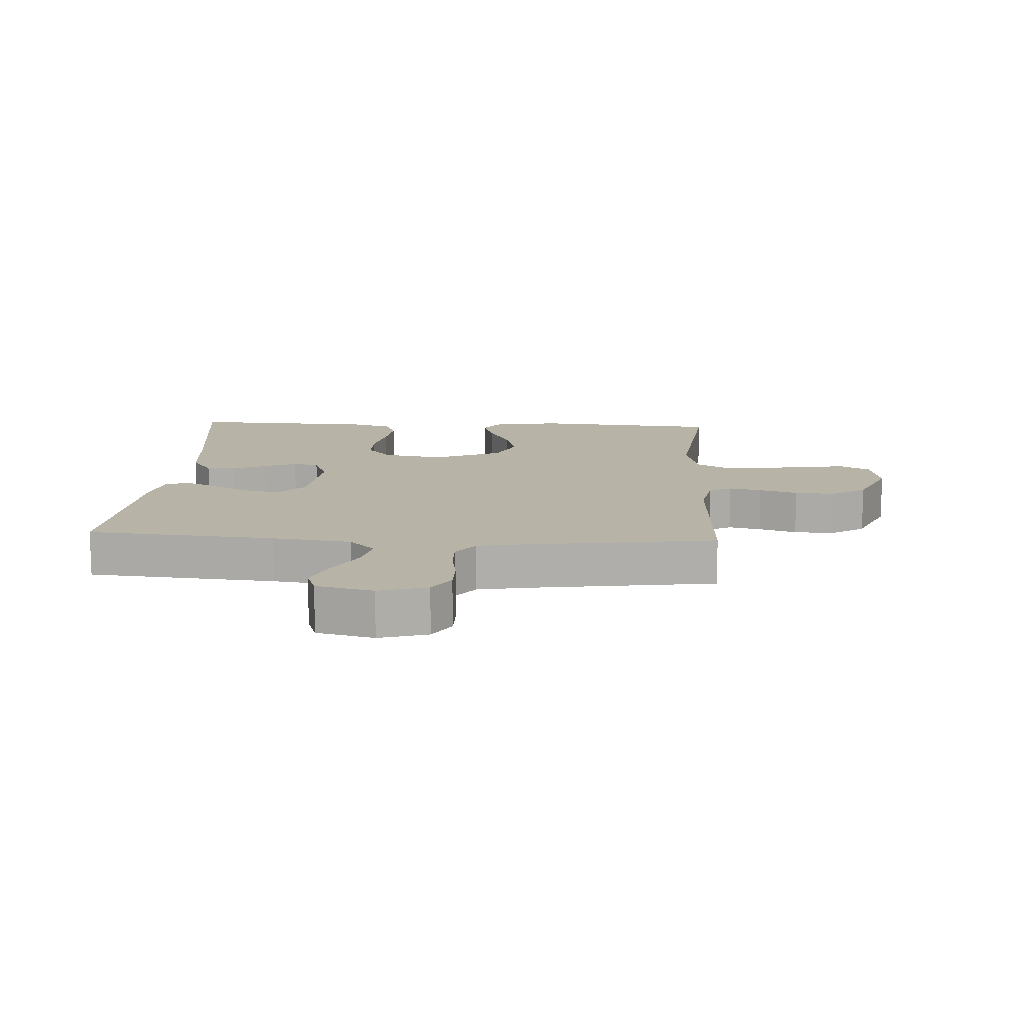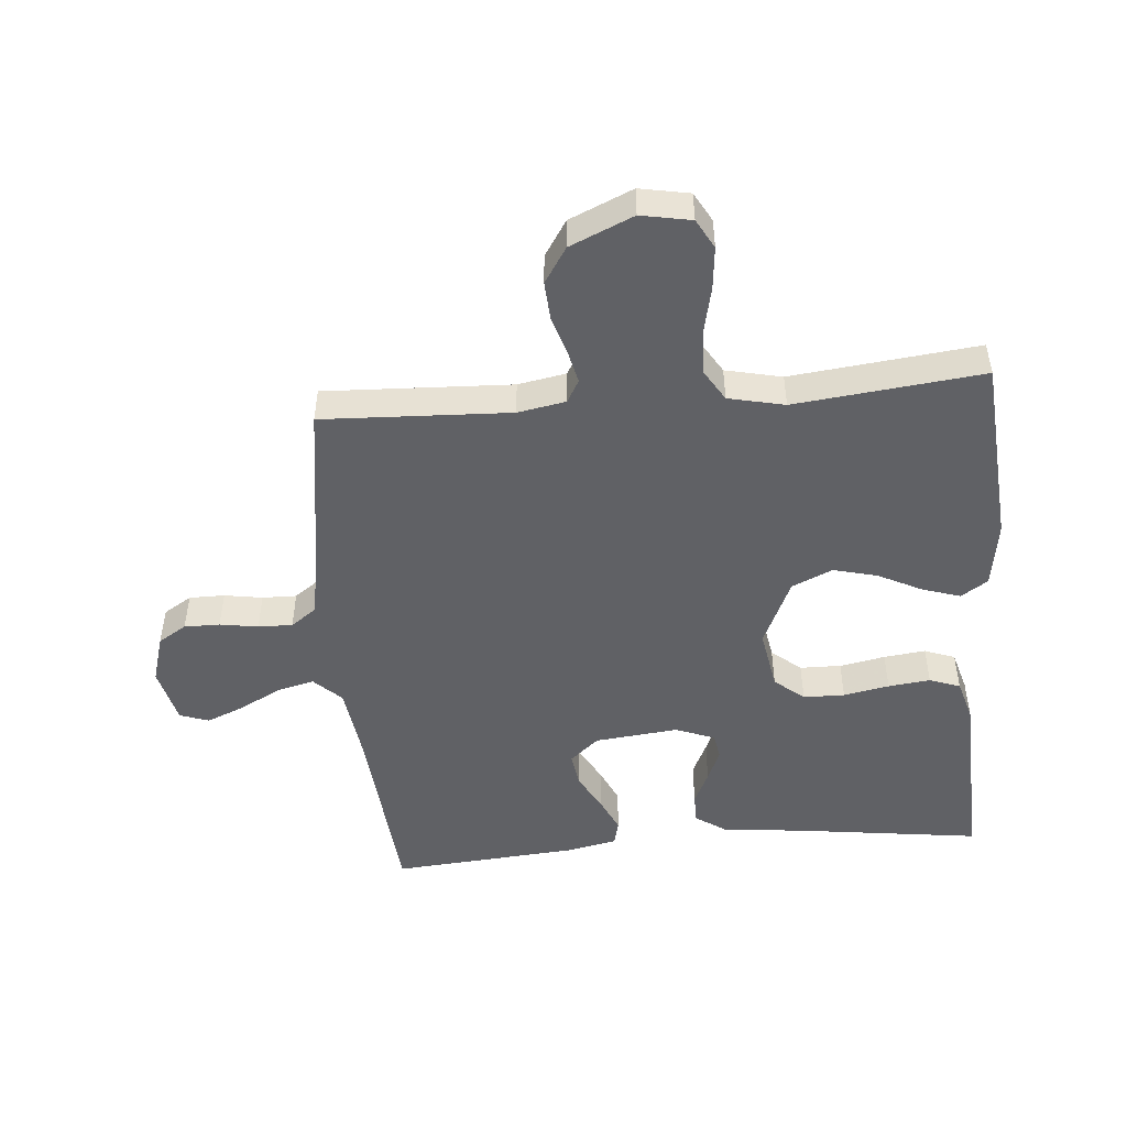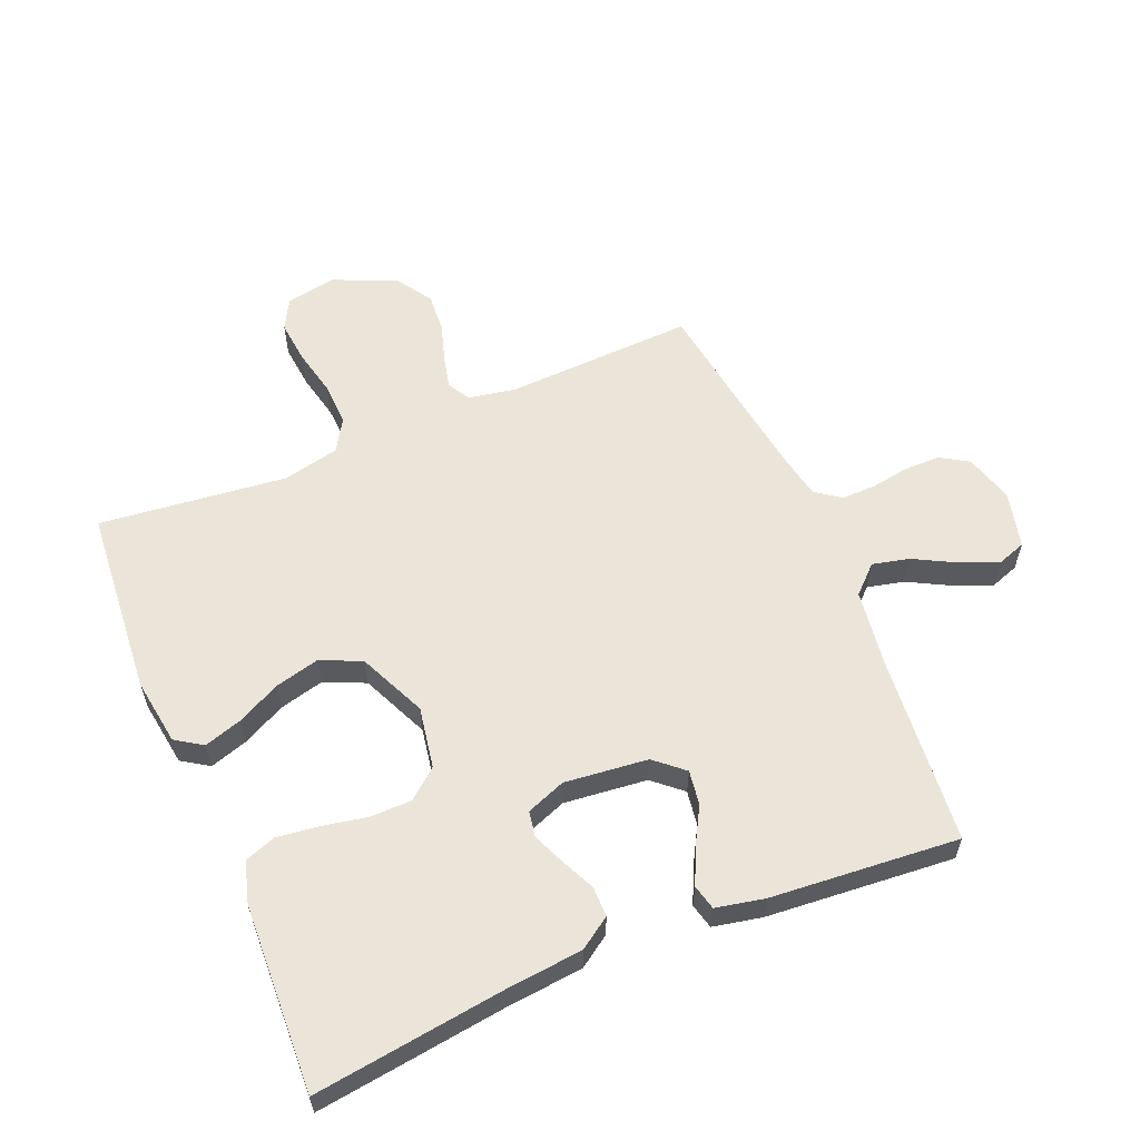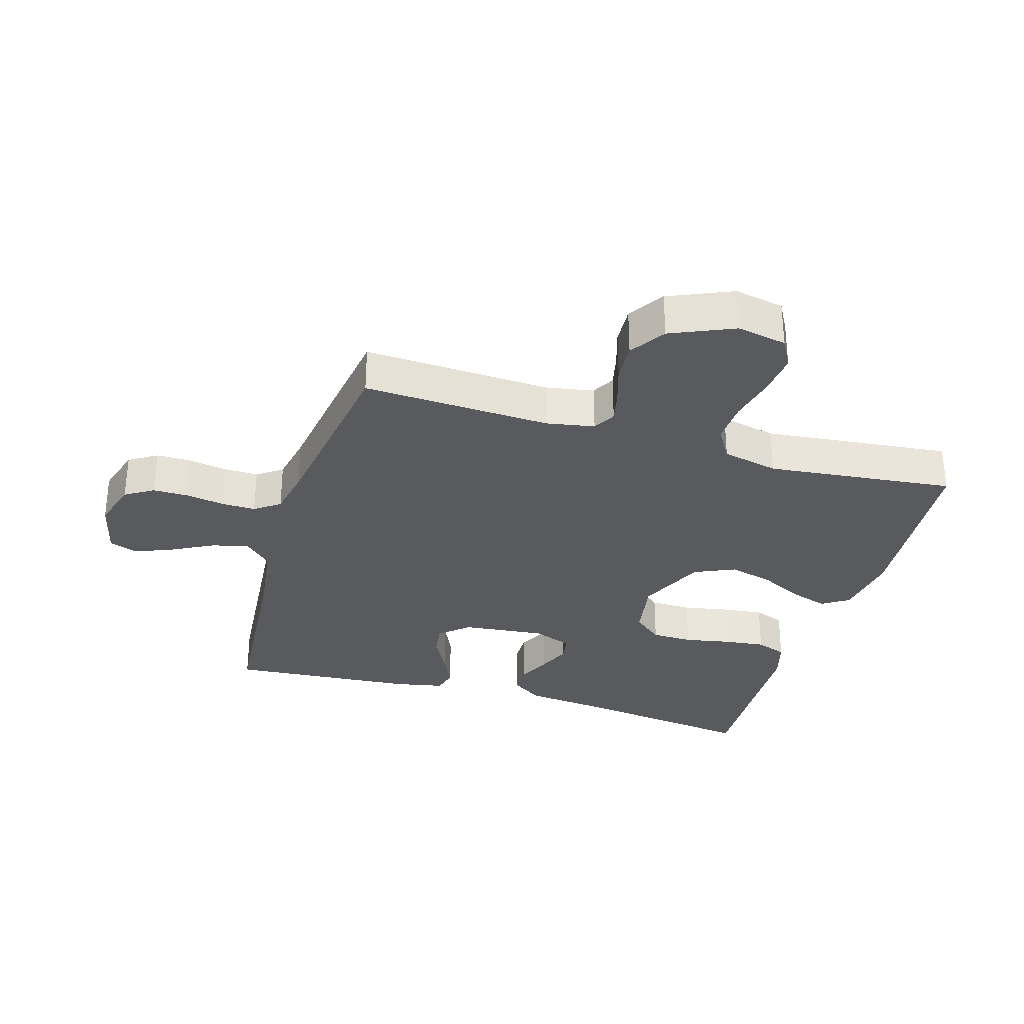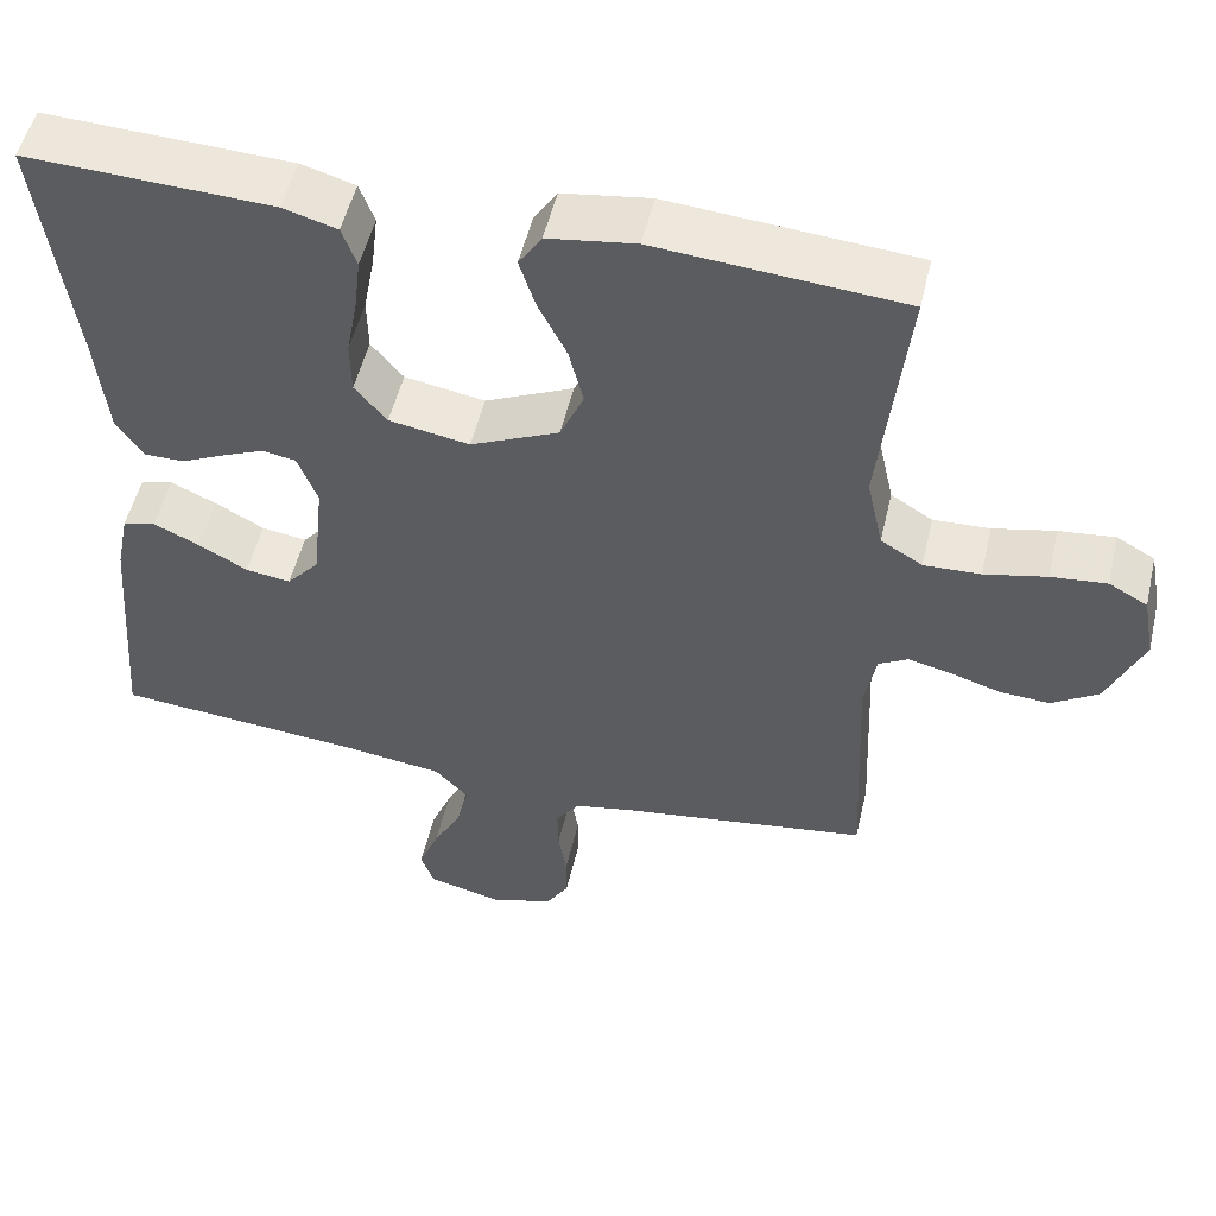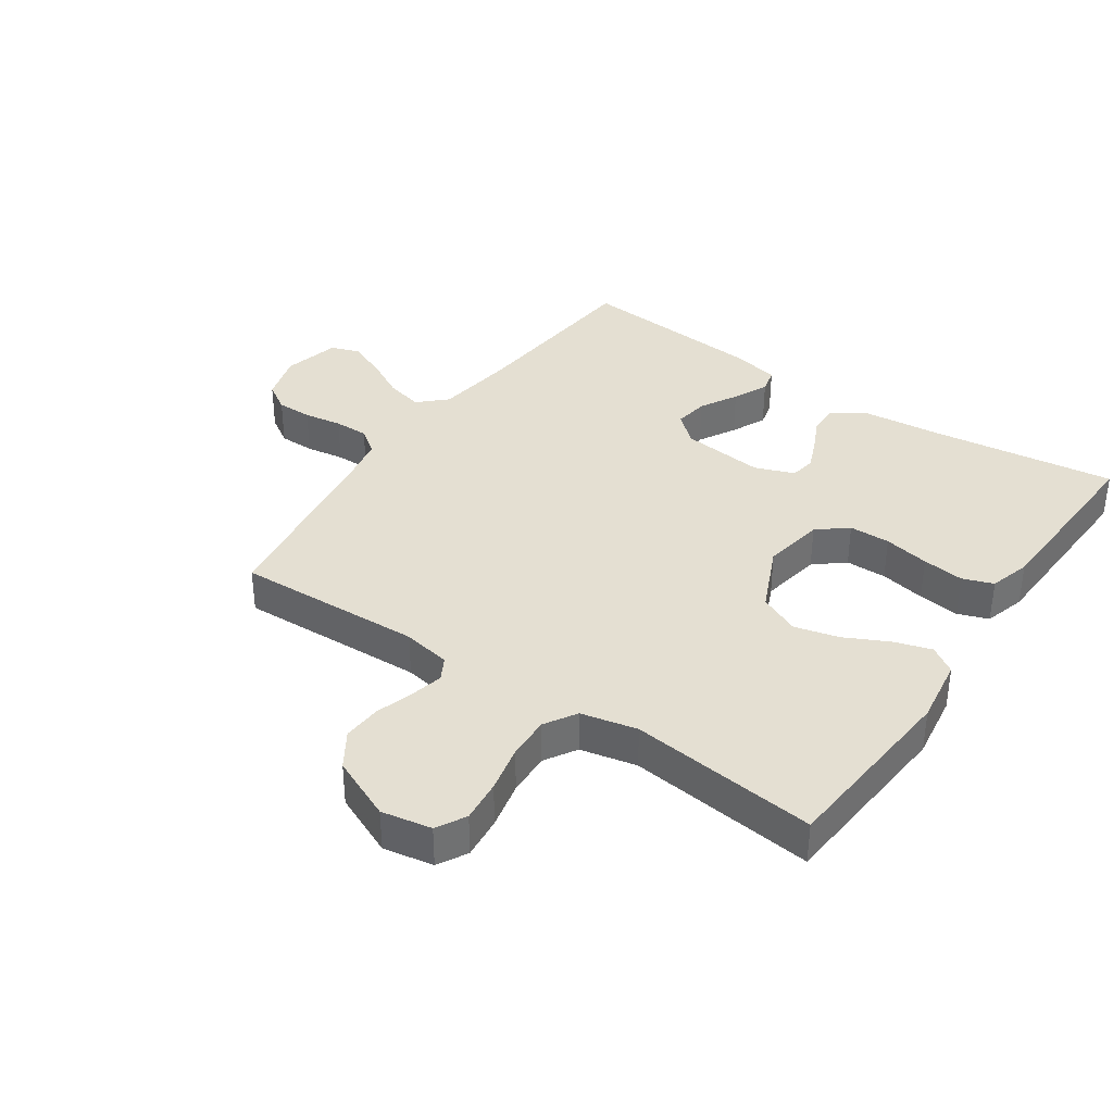
<metadata>
{"format":"obj","ext":"obj","renderer":"f3d","projection":"perspective","resolution":1024,"background":"white","views":[{"elev":12.6,"azim":-176.7,"up":"+Y"},{"elev":-49.1,"azim":-85.1,"up":"+Y"},{"elev":59.0,"azim":67.4,"up":"+Y"},{"elev":-31.5,"azim":-106.7,"up":"+Y"},{"elev":52.2,"azim":-166.8,"up":"+Z"},{"elev":36.9,"azim":-55.4,"up":"+Y"}]}
</metadata>
<code>
v 0.5 0.07 0.5
v 0.46 0.07 0.2
v 0.447 0.07 0.073
v 0.413 0.07 0.023
v 0.365 0.07 0.023
v 0.312 0.07 0.048
v 0.26 0.07 0.07
v 0.219 0.07 0.063
v 0.195 0.07 0
v 0.209 0.07 -0.133
v 0.249 0.07 -0.179
v 0.304 0.07 -0.171
v 0.364 0.07 -0.138
v 0.42 0.07 -0.112
v 0.46 0.07 -0.122
v 0.476 0.07 -0.2
v 0.5 0.07 -0.5
v 0.2 0.07 -0.526
v 0.074 0.07 -0.543
v 0.033 0.07 -0.586
v 0.047 0.07 -0.645
v 0.082 0.07 -0.711
v 0.107 0.07 -0.772
v 0.091 0.07 -0.818
v 0 0.07 -0.84
v -0.077 0.07 -0.817
v -0.105 0.07 -0.772
v -0.105 0.07 -0.715
v -0.095 0.07 -0.654
v -0.094 0.07 -0.599
v -0.123 0.07 -0.559
v -0.2 0.07 -0.544
v -0.5 0.07 -0.5
v -0.487 0.07 -0.2
v -0.501 0.07 -0.123
v -0.537 0.07 -0.103
v -0.589 0.07 -0.115
v -0.65 0.07 -0.134
v -0.712 0.07 -0.138
v -0.769 0.07 -0.101
v -0.813 0.07 0
v -0.798 0.07 0.08
v -0.751 0.07 0.106
v -0.683 0.07 0.099
v -0.607 0.07 0.082
v -0.538 0.07 0.079
v -0.487 0.07 0.11
v -0.467 0.07 0.2
v -0.5 0.07 0.5
v -0.2 0.07 0.524
v -0.093 0.07 0.508
v -0.065 0.07 0.465
v -0.084 0.07 0.405
v -0.119 0.07 0.335
v -0.137 0.07 0.264
v -0.108 0.07 0.199
v 0 0.07 0.15
v 0.098 0.07 0.167
v 0.137 0.07 0.214
v 0.138 0.07 0.28
v 0.124 0.07 0.353
v 0.116 0.07 0.42
v 0.134 0.07 0.469
v 0.2 0.07 0.488
v 0.5 0 0.5
v 0.46 0 0.2
v 0.447 0 0.073
v 0.413 0 0.023
v 0.365 0 0.023
v 0.312 0 0.048
v 0.26 0 0.07
v 0.219 0 0.063
v 0.195 0 0
v 0.209 0 -0.133
v 0.249 0 -0.179
v 0.304 0 -0.171
v 0.364 0 -0.138
v 0.42 0 -0.112
v 0.46 0 -0.122
v 0.476 0 -0.2
v 0.5 0 -0.5
v 0.2 0 -0.526
v 0.074 0 -0.543
v 0.033 0 -0.586
v 0.047 0 -0.645
v 0.082 0 -0.711
v 0.107 0 -0.772
v 0.091 0 -0.818
v 0 0 -0.84
v -0.077 0 -0.817
v -0.105 0 -0.772
v -0.105 0 -0.715
v -0.095 0 -0.654
v -0.094 0 -0.599
v -0.123 0 -0.559
v -0.2 0 -0.544
v -0.5 0 -0.5
v -0.487 0 -0.2
v -0.501 0 -0.123
v -0.537 0 -0.103
v -0.589 0 -0.115
v -0.65 0 -0.134
v -0.712 0 -0.138
v -0.769 0 -0.101
v -0.813 0 0
v -0.798 0 0.08
v -0.751 0 0.106
v -0.683 0 0.099
v -0.607 0 0.082
v -0.538 0 0.079
v -0.487 0 0.11
v -0.467 0 0.2
v -0.5 0 0.5
v -0.2 0 0.524
v -0.093 0 0.508
v -0.065 0 0.465
v -0.084 0 0.405
v -0.119 0 0.335
v -0.137 0 0.264
v -0.108 0 0.199
v 0 0 0.15
v 0.098 0 0.167
v 0.137 0 0.214
v 0.138 0 0.28
v 0.124 0 0.353
v 0.116 0 0.42
v 0.134 0 0.469
v 0.2 0 0.488
f 63 64 1 2
f 60 61 62 63
f 60 63 2 3
f 59 60 3 4
f 58 59 4 5
f 51 52 53 54
f 51 54 55
f 48 49 50 51
f 47 48 51 55
f 46 47 55 56
f 42 43 44 45
f 42 45 46
f 41 42 46
f 37 38 39 40
f 36 37 40 41
f 32 33 34
f 31 32 34 35
f 26 27 28 29
f 26 29 30
f 25 26 30
f 24 25 30
f 21 22 23 24
f 21 24 30 31
f 15 16 17 18
f 15 18 19
f 12 13 14 15
f 12 15 19 20
f 58 5 6
f 58 6 7
f 57 58 7 8
f 41 46 56 57
f 36 41 57 8
f 35 36 8 9
f 20 21 31 35
f 20 35 9 10
f 11 12 20
f 10 11 20
f 66 65 128 127
f 127 126 125 124
f 67 66 127 124
f 68 67 124 123
f 69 68 123 122
f 118 117 116 115
f 119 118 115
f 115 114 113 112
f 119 115 112 111
f 120 119 111 110
f 109 108 107 106
f 110 109 106
f 110 106 105
f 104 103 102 101
f 105 104 101 100
f 98 97 96
f 99 98 96 95
f 93 92 91 90
f 94 93 90
f 94 90 89
f 94 89 88
f 88 87 86 85
f 95 94 88 85
f 82 81 80 79
f 83 82 79
f 79 78 77 76
f 84 83 79 76
f 70 69 122
f 71 70 122
f 72 71 122 121
f 121 120 110 105
f 72 121 105 100
f 73 72 100 99
f 99 95 85 84
f 74 73 99 84
f 84 76 75
f 84 75 74
f 1 65 66 2
f 2 66 67 3
f 3 67 68 4
f 4 68 69 5
f 5 69 70 6
f 6 70 71 7
f 7 71 72 8
f 8 72 73 9
f 9 73 74 10
f 10 74 75 11
f 11 75 76 12
f 12 76 77 13
f 13 77 78 14
f 14 78 79 15
f 15 79 80 16
f 16 80 81 17
f 17 81 82 18
f 18 82 83 19
f 19 83 84 20
f 20 84 85 21
f 21 85 86 22
f 22 86 87 23
f 23 87 88 24
f 24 88 89 25
f 25 89 90 26
f 26 90 91 27
f 27 91 92 28
f 28 92 93 29
f 29 93 94 30
f 30 94 95 31
f 31 95 96 32
f 32 96 97 33
f 33 97 98 34
f 34 98 99 35
f 35 99 100 36
f 36 100 101 37
f 37 101 102 38
f 38 102 103 39
f 39 103 104 40
f 40 104 105 41
f 41 105 106 42
f 42 106 107 43
f 43 107 108 44
f 44 108 109 45
f 45 109 110 46
f 46 110 111 47
f 47 111 112 48
f 48 112 113 49
f 49 113 114 50
f 50 114 115 51
f 51 115 116 52
f 52 116 117 53
f 53 117 118 54
f 54 118 119 55
f 55 119 120 56
f 56 120 121 57
f 57 121 122 58
f 58 122 123 59
f 59 123 124 60
f 60 124 125 61
f 61 125 126 62
f 62 126 127 63
f 63 127 128 64
f 64 128 65 1

</code>
